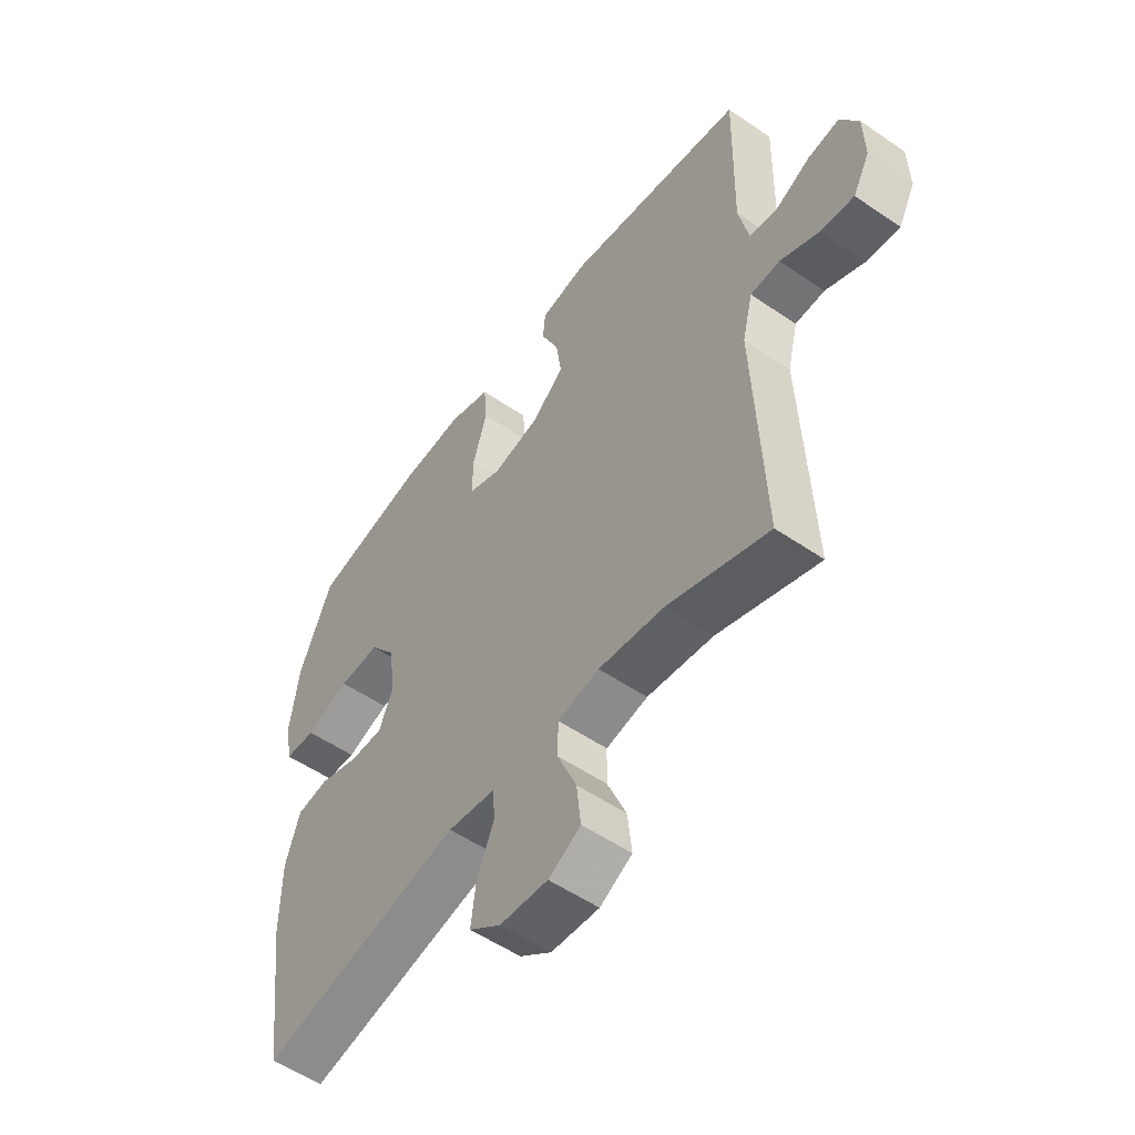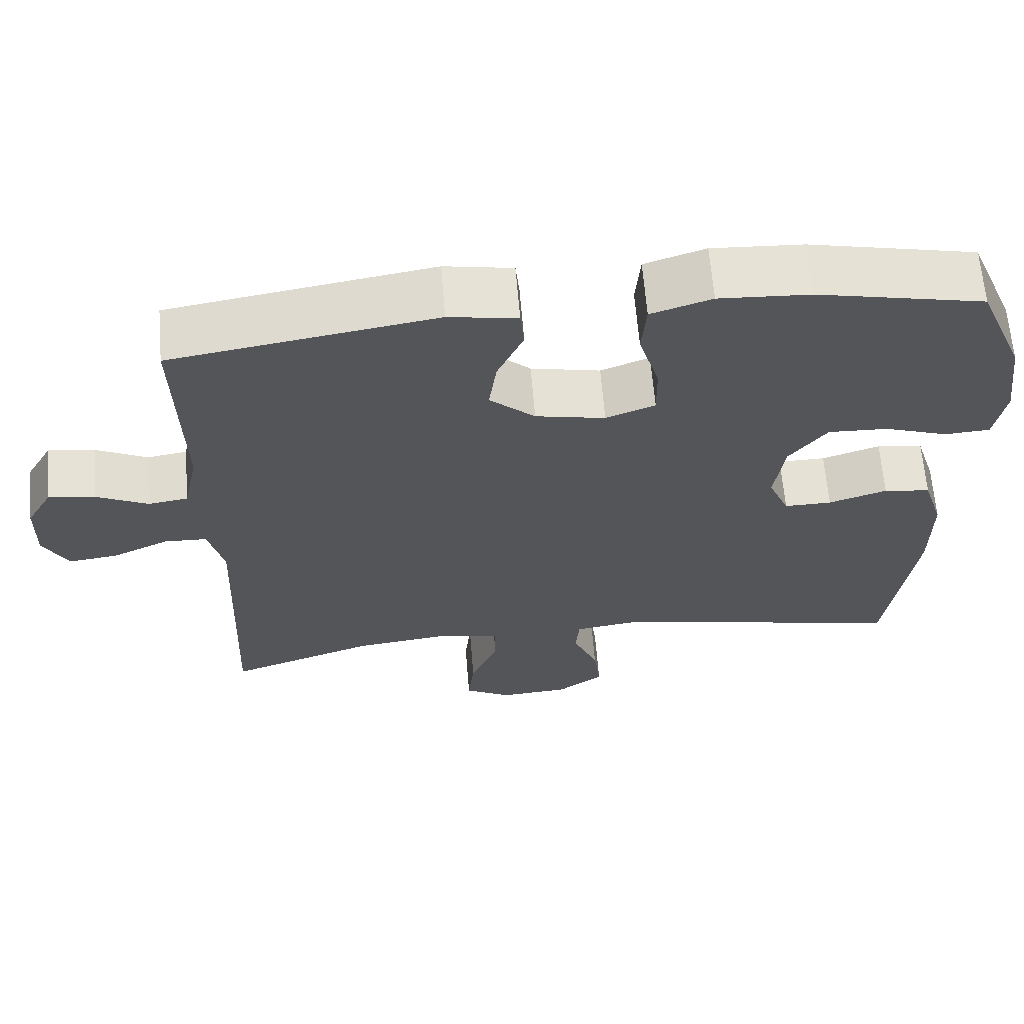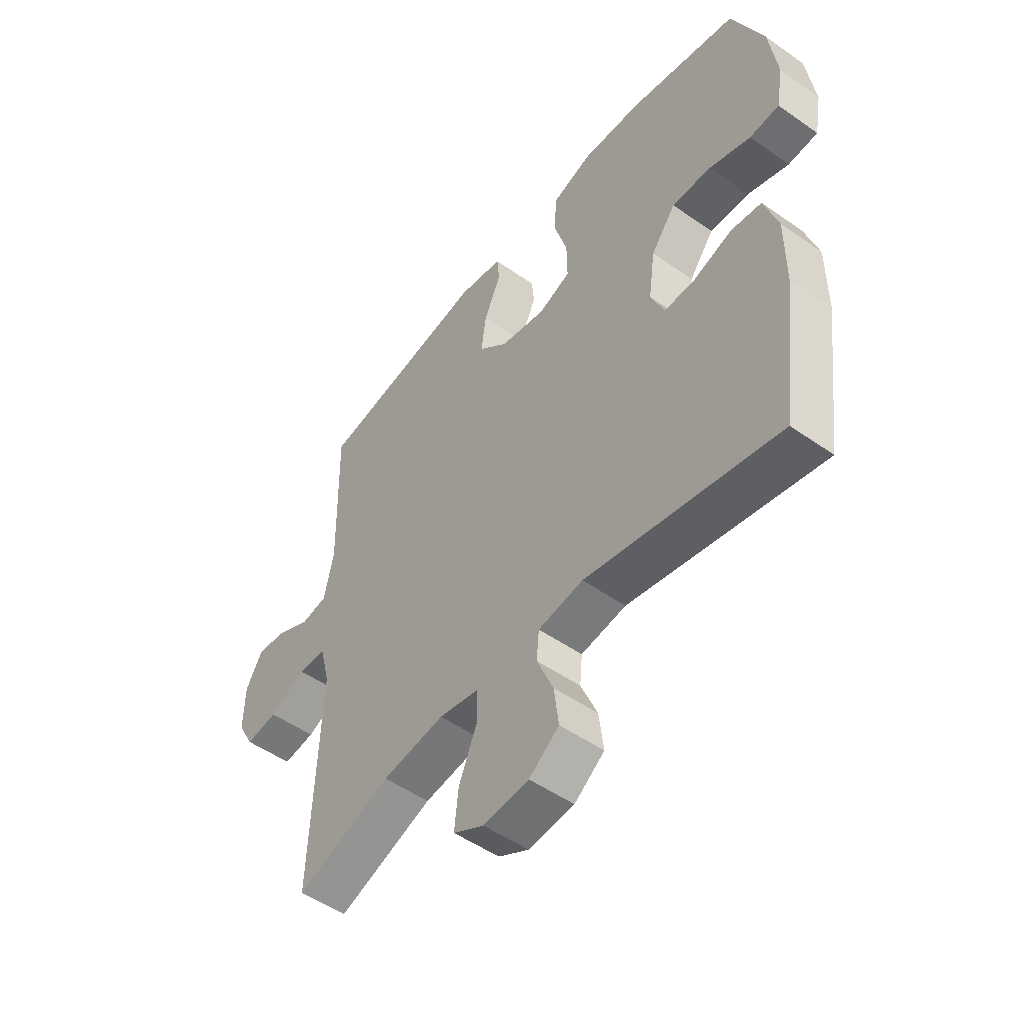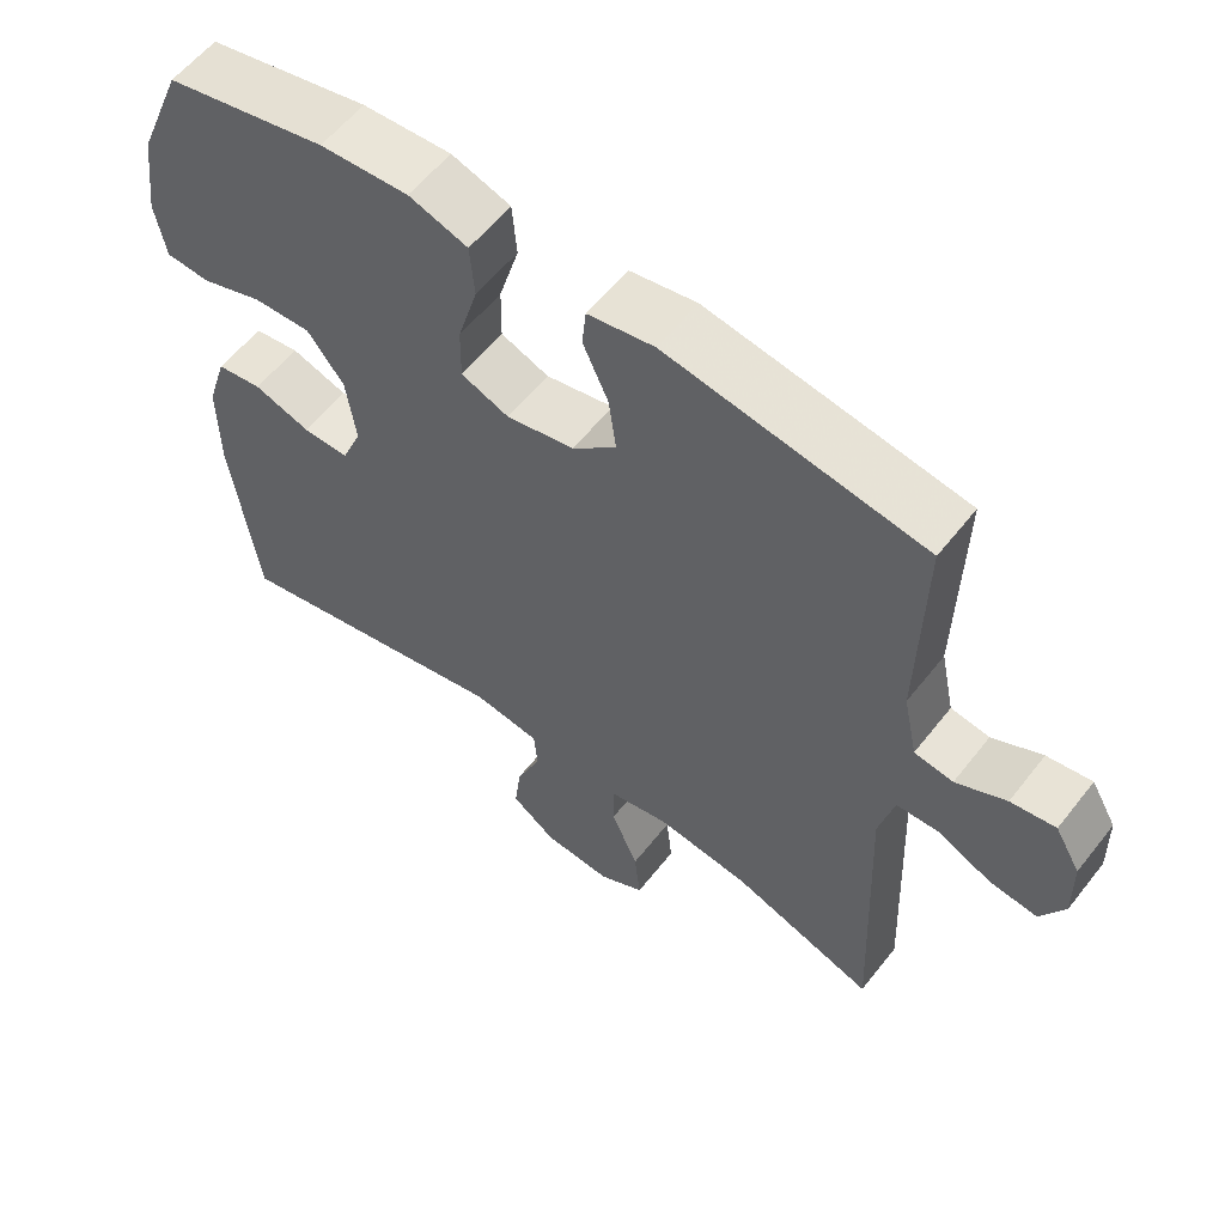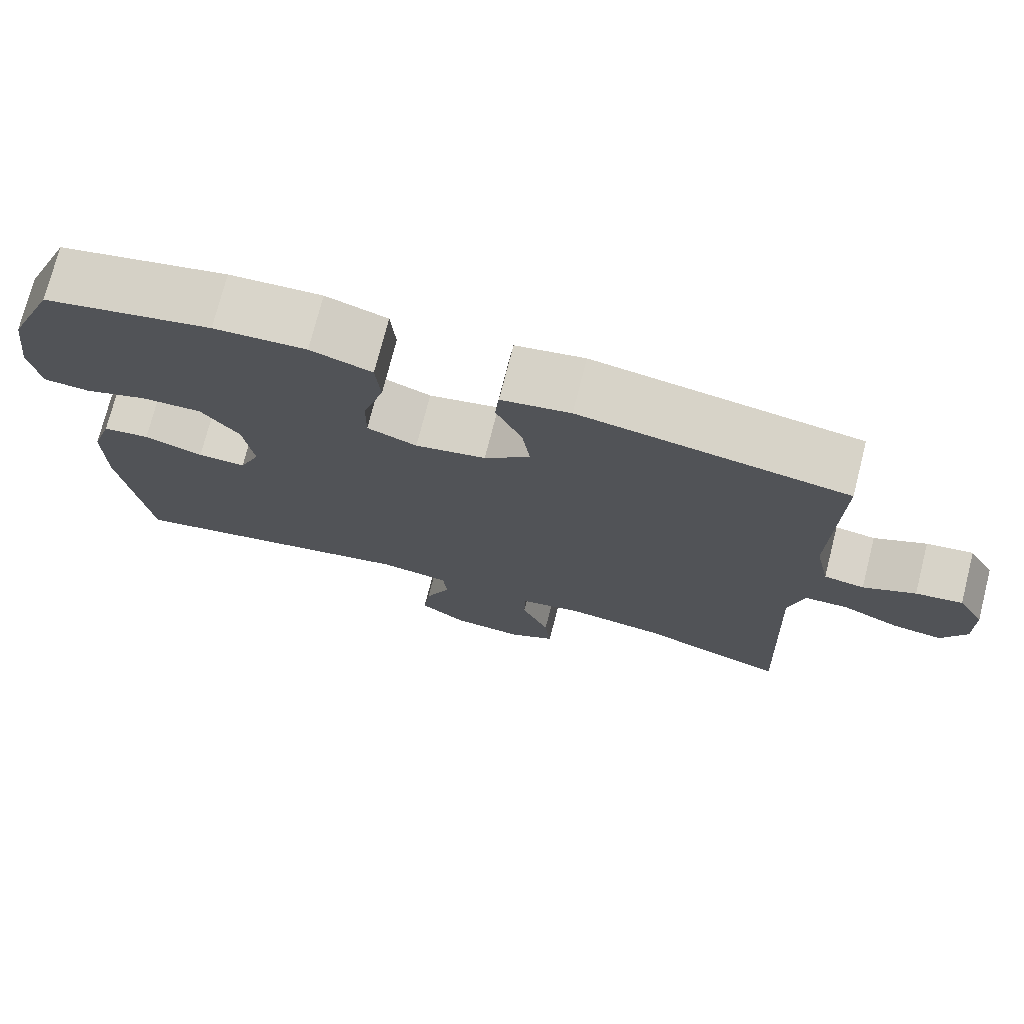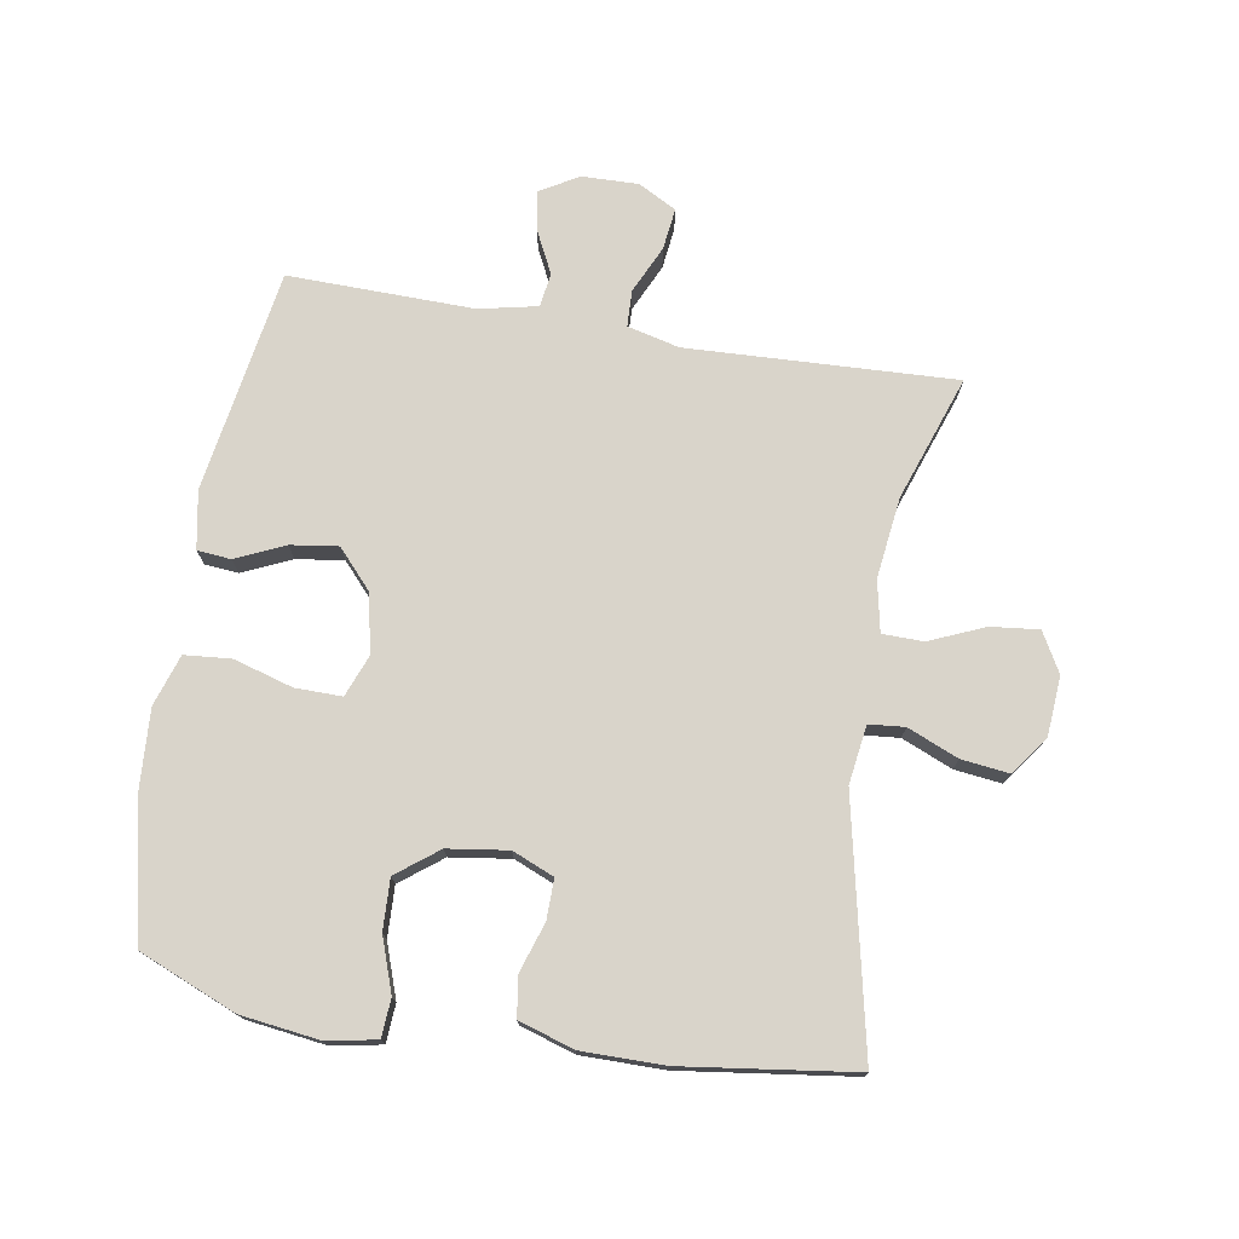
<metadata>
{"format":"obj","ext":"obj","renderer":"f3d","projection":"perspective","resolution":1024,"background":"white","views":[{"elev":-54.2,"azim":-126.0,"up":"+Z"},{"elev":64.5,"azim":-4.7,"up":"+Z"},{"elev":-51.1,"azim":52.6,"up":"+Z"},{"elev":58.1,"azim":-142.2,"up":"+Z"},{"elev":74.4,"azim":-165.7,"up":"+Z"},{"elev":74.8,"azim":99.4,"up":"+Y"}]}
</metadata>
<code>
v -0.5 0.07 -0.5
v -0.483 0.07 -0.087
v -0.503 0.07 -0.007
v -0.559 0.07 -0.005
v -0.632 0.07 -0.039
v -0.696 0.07 -0.047
v -0.728 0.07 0.012
v -0.726 0.07 0.099
v -0.692 0.07 0.158
v -0.632 0.07 0.149
v -0.565 0.07 0.116
v -0.513 0.07 0.124
v -0.494 0.07 0.214
v -0.5 0.07 0.5
v -0.157 0.07 0.556
v -0.068 0.07 0.54
v -0.063 0.07 0.488
v -0.097 0.07 0.413
v -0.107 0.07 0.34
v -0.048 0.07 0.287
v 0.043 0.07 0.268
v 0.107 0.07 0.293
v 0.106 0.07 0.365
v 0.079 0.07 0.456
v 0.085 0.07 0.528
v 0.164 0.07 0.554
v 0.283 0.07 0.547
v 0.5 0.07 0.5
v 0.562 0.07 0.351
v 0.578 0.07 0.231
v 0.564 0.07 0.153
v 0.505 0.07 0.149
v 0.422 0.07 0.178
v 0.344 0.07 0.181
v 0.295 0.07 0.117
v 0.282 0.07 0.024
v 0.309 0.07 -0.04
v 0.371 0.07 -0.039
v 0.447 0.07 -0.014
v 0.508 0.07 -0.023
v 0.535 0.07 -0.108
v 0.535 0.07 -0.236
v 0.5 0.07 -0.5
v 0.117 0.07 -0.419
v 0.027 0.07 -0.432
v 0.022 0.07 -0.487
v 0.055 0.07 -0.565
v 0.064 0.07 -0.638
v 0.004 0.07 -0.682
v -0.087 0.07 -0.689
v -0.148 0.07 -0.655
v -0.14 0.07 -0.581
v -0.104 0.07 -0.496
v -0.105 0.07 -0.433
v -0.184 0.07 -0.417
v -0.309 0.07 -0.433
v -0.5 0 -0.5
v -0.483 0 -0.087
v -0.503 0 -0.007
v -0.559 0 -0.005
v -0.632 0 -0.039
v -0.696 0 -0.047
v -0.728 0 0.012
v -0.726 0 0.099
v -0.692 0 0.158
v -0.632 0 0.149
v -0.565 0 0.116
v -0.513 0 0.124
v -0.494 0 0.214
v -0.5 0 0.5
v -0.157 0 0.556
v -0.068 0 0.54
v -0.063 0 0.488
v -0.097 0 0.413
v -0.107 0 0.34
v -0.048 0 0.287
v 0.043 0 0.268
v 0.107 0 0.293
v 0.106 0 0.365
v 0.079 0 0.456
v 0.085 0 0.528
v 0.164 0 0.554
v 0.283 0 0.547
v 0.5 0 0.5
v 0.562 0 0.351
v 0.578 0 0.231
v 0.564 0 0.153
v 0.505 0 0.149
v 0.422 0 0.178
v 0.344 0 0.181
v 0.295 0 0.117
v 0.282 0 0.024
v 0.309 0 -0.04
v 0.371 0 -0.039
v 0.447 0 -0.014
v 0.508 0 -0.023
v 0.535 0 -0.108
v 0.535 0 -0.236
v 0.5 0 -0.5
v 0.117 0 -0.419
v 0.027 0 -0.432
v 0.022 0 -0.487
v 0.055 0 -0.565
v 0.064 0 -0.638
v 0.004 0 -0.682
v -0.087 0 -0.689
v -0.148 0 -0.655
v -0.14 0 -0.581
v -0.104 0 -0.496
v -0.105 0 -0.433
v -0.184 0 -0.417
v -0.309 0 -0.433
f 50 51 52 53
f 50 53 54
f 49 50 54
f 46 47 48 49
f 45 46 49 54
f 44 45 54 55
f 42 43 44
f 41 42 44 55
f 38 39 40 41
f 37 38 41 55
f 30 31 32 33
f 30 33 34
f 29 30 34
f 28 29 34
f 27 28 34 35
f 23 24 25 26
f 22 23 26 27
f 15 16 17 18
f 13 14 15 18
f 12 13 18 19
f 8 9 10 11
f 6 7 8 11
f 4 5 6 11
f 3 4 11 12
f 2 3 12 19
f 56 1 2 19
f 36 37 55 56
f 22 27 35 36
f 21 22 36 56
f 20 21 56
f 19 20 56
f 109 108 107 106
f 110 109 106
f 110 106 105
f 105 104 103 102
f 110 105 102 101
f 111 110 101 100
f 100 99 98
f 111 100 98 97
f 97 96 95 94
f 111 97 94 93
f 89 88 87 86
f 90 89 86
f 90 86 85
f 90 85 84
f 91 90 84 83
f 82 81 80 79
f 83 82 79 78
f 74 73 72 71
f 74 71 70 69
f 75 74 69 68
f 67 66 65 64
f 67 64 63 62
f 67 62 61 60
f 68 67 60 59
f 75 68 59 58
f 75 58 57 112
f 112 111 93 92
f 92 91 83 78
f 112 92 78 77
f 112 77 76
f 112 76 75
f 1 57 58 2
f 2 58 59 3
f 3 59 60 4
f 4 60 61 5
f 5 61 62 6
f 6 62 63 7
f 7 63 64 8
f 8 64 65 9
f 9 65 66 10
f 10 66 67 11
f 11 67 68 12
f 12 68 69 13
f 13 69 70 14
f 14 70 71 15
f 15 71 72 16
f 16 72 73 17
f 17 73 74 18
f 18 74 75 19
f 19 75 76 20
f 20 76 77 21
f 21 77 78 22
f 22 78 79 23
f 23 79 80 24
f 24 80 81 25
f 25 81 82 26
f 26 82 83 27
f 27 83 84 28
f 28 84 85 29
f 29 85 86 30
f 30 86 87 31
f 31 87 88 32
f 32 88 89 33
f 33 89 90 34
f 34 90 91 35
f 35 91 92 36
f 36 92 93 37
f 37 93 94 38
f 38 94 95 39
f 39 95 96 40
f 40 96 97 41
f 41 97 98 42
f 42 98 99 43
f 43 99 100 44
f 44 100 101 45
f 45 101 102 46
f 46 102 103 47
f 47 103 104 48
f 48 104 105 49
f 49 105 106 50
f 50 106 107 51
f 51 107 108 52
f 52 108 109 53
f 53 109 110 54
f 54 110 111 55
f 55 111 112 56
f 56 112 57 1

</code>
